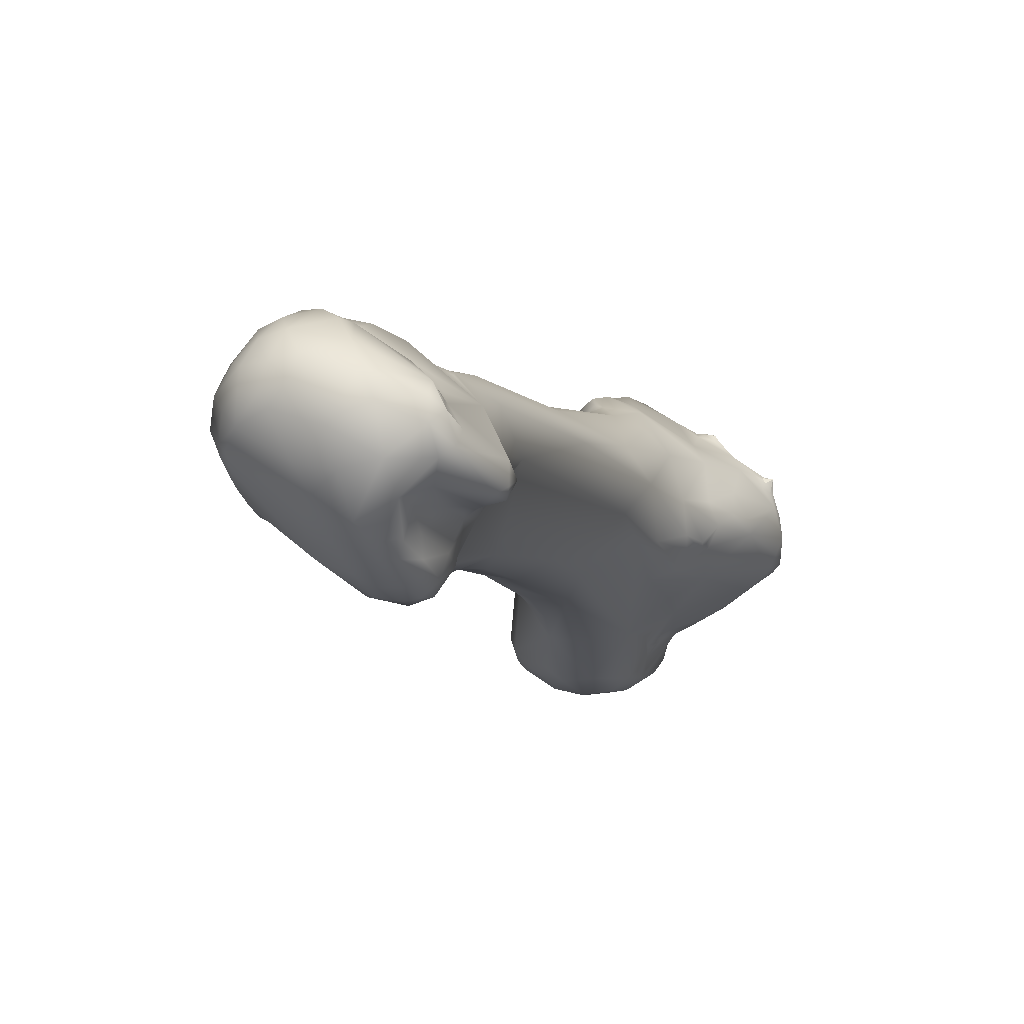
<metadata>
{"format":"obj","ext":"obj","renderer":"f3d","projection":"perspective","resolution":1024,"background":"white","views":[{"elev":-21.3,"azim":-16.1,"up":"+Z"}]}
</metadata>
<code>
v -121.4 -96.17 -55.65
v -121.1 -95.07 -55.26
v -120.4 -95.05 -55.88
v -120.3 -93.57 -54.3
v -118.4 -92.04 -55.29
v -117.1 -91.81 -55.85
v -116.5 -90.25 -54.68
v -117.8 -90.8 -54.05
v -120.8 -101 -57.57
v -119.4 -100.3 -58.23
v -119.4 -97.78 -57.6
v -122.1 -97.87 -55.44
v -120.8 -98.05 -56.84
v -122.1 -96.62 -54.18
v -122.6 -99.61 -51.25
v -117.1 -97.77 -58.2
v -115.9 -94.08 -57.05
v -118 -93.83 -56.66
v -117.9 -91.26 -52.92
v -114.6 -90.16 -54.97
v -114.2 -89.49 -54.29
v -114.9 -89.46 -53.03
v -113.8 -89.64 -54.49
v -113.6 -89.38 -53.95
v -113.3 -90.53 -54.84
v -113.1 -89.62 -54.1
v -113.2 -89.45 -53.76
v -113.4 -89.44 -52.71
v -151.2 -147.5 -64.48
v -151.7 -147.4 -63.95
v -150.6 -145.6 -64.59
v -146.3 -142.9 -66.68
v -147.1 -142.2 -65.47
v -149 -140.9 -63.69
v -148.5 -141 -64.32
v -149.2 -143.2 -64.77
v -149.6 -141 -61.98
v -150 -141.6 -60.52
v -145.5 -141.4 -65.36
v -147.9 -140.1 -63.71
v -148.7 -140.1 -62.43
v -149.1 -140.8 -60.72
v -148 -140.6 -60.67
v -122.4 -107.2 -57.5
v -124.5 -107 -54.57
v -118 -102.2 -58.47
v -121 -96.55 -50.69
v -115.2 -98.63 -58.01
v -114.7 -100.3 -57.58
v -113.5 -96.47 -57.16
v -113.7 -94.17 -56.64
v -117.8 -93.39 -49.21
v -118 -94.99 -48.16
v -111.7 -93.75 -55.41
v -115.4 -91.68 -49.3
v -112.2 -90.33 -53.9
v -112.3 -89.86 -53.5
v -112.2 -89.97 -53
v -112.7 -89.9 -52.1
v -111.7 -90.5 -53.19
v -111.8 -90.5 -52.59
v -113.8 -90.29 -50.67
v -112.7 -91.23 -50.32
v -151.6 -150.2 -63.38
v -152.1 -149.7 -62.36
v -152.1 -150.3 -61.05
v -146.8 -149.3 -67.81
v -148.4 -149.4 -66.65
v -151.7 -148.3 -63.95
v -152 -148.2 -63.49
v -152.2 -146.7 -62.16
v -152.3 -148.3 -61
v -144.8 -146.9 -69.15
v -146.4 -145.5 -68.07
v -151.3 -144.1 -60.36
v -143.2 -144.9 -69.55
v -143.3 -146.5 -69.62
v -141.8 -145.5 -69.81
v -148.5 -141.8 -59.59
v -150.5 -143.6 -59.14
v -149.8 -143 -59.04
v -143.2 -143.4 -69.02
v -142.4 -142.8 -68.63
v -141.1 -143.9 -69.47
v -140.8 -142.7 -68.4
v -144.3 -141.2 -65.45
v -141 -140.6 -66.54
v -140.1 -140.8 -66.78
v -143 -139.1 -63.61
v -142.7 -138.9 -63.86
v -142.4 -138.6 -63.38
v -144.7 -139.8 -63.47
v -145.4 -139.5 -61.57
v -143.5 -139.2 -63.41
v -143 -138.8 -62.8
v -142.5 -138.7 -62.91
v -145 -140 -59.09
v -140.1 -139.5 -65.94
v -139.6 -139.8 -66.12
v -139.1 -138.9 -65.74
v -141.8 -137.9 -63.57
v -141.8 -137.3 -62.76
v -142.3 -138.3 -62.9
v -142.4 -138.3 -62.56
v -142.9 -138.1 -62.11
v -142.3 -137.7 -62.21
v -142.3 -137.5 -61.79
v -142.9 -137.7 -60.9
v -138.3 -137 -64.97
v -137 -136.1 -64.55
v -136.5 -132.1 -62.2
v -136.8 -133.9 -63.37
v -135.8 -133.7 -63.37
v -135.4 -132.2 -62.8
v -136.6 -129.5 -59.04
v -132.6 -125 -59.72
v -131.7 -124.5 -60.07
v -130 -121.8 -59.55
v -129.5 -119.9 -58.76
v -127.4 -117 -58.32
v -127 -117.7 -58.78
v -127.5 -114.3 -55.73
v -127.5 -113.8 -53.66
v -125.2 -111.9 -57.07
v -124.2 -112 -57.85
v -120.4 -108.1 -57.98
v -113.8 -99.91 -56.84
v -113.3 -98.86 -56.95
v -113 -99.71 -55.73
v -113.5 -101.3 -55.47
v -112.9 -100.7 -55.25
v -112.5 -97.24 -56.41
v -112.6 -98.22 -56.08
v -110.7 -93.71 -54.47
v -111 -95.32 -55.29
v -110.4 -93.8 -53.38
v -110.5 -96.1 -54.49
v -111.1 -94.02 -50.84
v -114.1 -92.17 -48.75
v -112.7 -93.3 -49.17
v -115.3 -93.49 -47.9
v -111.1 -92.13 -52.19
v -147 -152.7 -66.1
v -149 -151.6 -65.44
v -150.4 -152.2 -63.04
v -150.9 -152.1 -62.33
v -151.7 -151.2 -61.79
v -151.8 -150.3 -59.95
v -151.6 -151.2 -60.52
v -150.5 -152.6 -60.74
v -150.8 -151.5 -59.16
v -147.8 -150.8 -66.76
v -145.7 -150.9 -67.94
v -151.5 -147.8 -58.97
v -150.3 -148.6 -57.17
v -144.4 -148.9 -69
v -144.1 -150.1 -68.59
v -142.9 -149.1 -68.96
v -143.4 -150.3 -68.3
v -142.9 -149.8 -68.27
v -141.9 -149.2 -67.49
v -149.7 -145.9 -56.88
v -142.2 -147 -69.61
v -140.9 -145.7 -69.64
v -141.4 -147.9 -69.04
v -140.1 -146.5 -68.85
v -141.5 -148.4 -68.59
v -139.8 -146.9 -67.54
v -148.4 -144.6 -56.86
v -147.6 -145.4 -56.07
v -139.9 -143.4 -68.46
v -140 -144.9 -69.21
v -139.1 -145.3 -67.62
v -138.6 -142.8 -66.66
v -138.6 -139.7 -65.9
v -138.7 -140.7 -66.22
v -138 -139.9 -65.47
v -137.6 -140.8 -65.05
v -141.6 -136.6 -58.66
v -140.6 -137.3 -56.26
v -133.6 -134.1 -62.37
v -133.5 -131.4 -62.32
v -133.9 -125.2 -55.07
v -129.9 -125.1 -60.42
v -129.3 -127.2 -60.39
v -125 -122.2 -58.61
v -124.4 -117.5 -58.75
v -125.5 -113.7 -49.05
v -125 -110.3 -50.39
v -117.2 -108.1 -57.08
v -121.6 -105.9 -46.67
v -119.8 -101.8 -46.43
v -119.7 -103.5 -45.39
v -114.3 -103.4 -55.46
v -118.1 -99.88 -45.9
v -117.9 -101.3 -44.83
v -112.9 -101.2 -55.09
v -112.6 -100.7 -54.93
v -112.6 -101.1 -54.59
v -112.2 -100.5 -54.58
v -112.7 -101.9 -54.71
v -111.9 -100.7 -54.33
v -111.8 -101.7 -54.16
v -116.5 -97.89 -46.26
v -115.9 -97.85 -46.17
v -116.4 -99.42 -45.41
v -115.2 -99.11 -45.71
v -111 -98.02 -54.24
v -110.5 -98.74 -53.42
v -109.8 -100.4 -53.25
v -114.1 -98.58 -46.53
v -110.3 -97.01 -53.2
v -110.2 -96.8 -52.24
v -145 -153.9 -65.72
v -147.8 -153.7 -64.23
v -147 -154.4 -63.65
v -147 -154.5 -62.6
v -149.6 -153.3 -61.9
v -149.1 -153.4 -60.4
v -149.5 -152.4 -58.75
v -143.8 -152.5 -67.09
v -142.9 -151.5 -67.06
v -142.1 -152.5 -66.3
v -149.6 -151.3 -57.68
v -148.3 -149.7 -56.38
v -141.1 -150.1 -66.36
v -148.9 -147.4 -56.13
v -147.1 -149.6 -56.38
v -139.2 -147.6 -65.87
v -139.7 -149.5 -65.97
v -138.9 -148.3 -65.61
v -146.4 -144.5 -56.53
v -146.3 -146.9 -55.55
v -138.7 -145.4 -65.63
v -137.7 -146.5 -64.45
v -137.4 -143.4 -64.06
v -136.6 -144 -62.65
v -142.9 -141.8 -56.67
v -140.6 -140.4 -55.75
v -127.9 -127.1 -59.57
v -118 -114.9 -55.67
v -123 -111.1 -46.71
v -115 -110 -55.02
v -120.3 -107.3 -43.33
v -112.8 -105.1 -54.12
v -117 -101.4 -43.48
v -117.8 -103.6 -42.28
v -116.8 -102.5 -42.09
v -109.3 -103.2 -53.19
v -108.6 -103.5 -52.85
v -116.6 -100.5 -44.39
v -115.8 -101.1 -43.35
v -115 -101.7 -43.49
v -109.3 -100.8 -52.84
v -110.2 -101.1 -50.28
v -145.6 -154.9 -63.23
v -146.3 -154.6 -61.32
v -146.6 -153.9 -59.75
v -142.3 -154.1 -65.44
v -143 -155 -64.07
v -141.4 -154.1 -64.81
v -140.9 -153.7 -63.64
v -143.1 -155.1 -62.79
v -142.1 -154.7 -63.16
v -142 -154.1 -62.42
v -142.5 -153.9 -61.49
v -143.5 -153.4 -60.2
v -142.8 -154.6 -61.68
v -147.6 -151.4 -57
v -147 -152.6 -57.96
v -146.2 -152.5 -58.1
v -142.1 -151 -60.13
v -141.1 -150.6 -60.36
v -141.5 -152.9 -62.01
v -143.8 -152 -59.64
v -145.9 -150.7 -57.63
v -145.3 -149.5 -56.85
v -138.8 -149.8 -65.95
v -138.6 -151.1 -65.84
v -137.7 -150.1 -65.67
v -137.9 -151.1 -65.3
v -137.1 -149.9 -64.44
v -137.9 -151.1 -63.85
v -141.6 -150 -59.18
v -144.3 -148.3 -55.96
v -142.4 -147.6 -56.36
v -137.6 -148.5 -64.96
v -143.4 -146 -55.76
v -141.9 -144.8 -55.97
v -141 -145.4 -56.29
v -136.5 -145.1 -60.95
v -137.9 -146.1 -58.84
v -139.1 -144.7 -56.66
v -139.7 -143.2 -55.63
v -138.9 -144.2 -56.25
v -136 -143.1 -57.36
v -137.8 -140 -54.44
v -136.9 -141.2 -54.89
v -134.1 -140.5 -59.24
v -134.5 -140.5 -55.68
v -130.3 -129.3 -50.79
v -131.7 -128.9 -51.04
v -123.1 -125.2 -55.44
v -121 -121.2 -55.72
v -119.1 -119.9 -54.94
v -124.7 -117.4 -47.21
v -123.6 -118.9 -46.29
v -116.4 -117.7 -53.41
v -123.3 -114.8 -46.09
v -122.8 -116.2 -45.22
v -122.5 -117.1 -45.21
v -122.3 -115.6 -43.97
v -116.1 -115.2 -54.88
v -116 -116.5 -53.99
v -115.4 -116.4 -53.74
v -115.5 -116.8 -53.61
v -114.7 -115.8 -53.56
v -122.1 -111.5 -44.65
v -122.2 -113.4 -43.68
v -121.5 -114 -43.03
v -113.6 -113.1 -54.5
v -116.1 -103 -41.87
v -117.5 -104.4 -41.32
v -116.8 -104.2 -41.05
v -108.2 -103.9 -52.21
v -107.9 -106.3 -52.42
v -107.3 -106.1 -51.95
v -108.3 -104.3 -50.83
v -128.2 -133.5 -54.75
v -129.1 -131.6 -52.11
v -122.9 -125.3 -51.1
v -120.4 -122.7 -52.24
v -121.9 -119.7 -46.54
v -116.9 -118.8 -51.46
v -118 -119.3 -48.67
v -119.7 -119.5 -47.2
v -122.2 -116.8 -44.63
v -122 -115.9 -43.77
v -121.8 -117.5 -45.05
v -120.9 -115.8 -43.47
v -119.3 -117.6 -45.13
v -114.9 -116.5 -53.36
v -114.5 -116.2 -53.29
v -114.1 -115.5 -53.26
v -114.4 -116.7 -50.52
v -118.9 -115.1 -43.61
v -120 -112.7 -42.28
v -119.9 -113.6 -42.51
v -113.5 -116 -51.85
v -112.3 -115.7 -50.81
v -110.5 -114 -51.41
v -117.8 -110.8 -40.97
v -114 -109.5 -41.87
v -117 -107.7 -40.04
v -115.8 -106.8 -40.31
v -115.7 -108.1 -40.13
v -107.3 -109.1 -51.91
v -106.7 -108.2 -51.7
v -106.5 -108.4 -51.26
v -106.5 -109 -51.34
v -106.5 -108.4 -50.79
v -107.3 -110.3 -51.18
v -106.4 -109.2 -50.58
v -109.4 -106.3 -46.94
v -107.2 -106.2 -51.41
v -107.5 -106.2 -50.31
v -112.2 -115.4 -49.15
v -114.3 -115.9 -47.47
v -114.7 -114.8 -45.85
v -110.8 -114.6 -50.51
v -110.8 -113.2 -46.51
v -108.7 -112 -47.16
v -107.8 -111.6 -48.33
v -108 -111.6 -47.28
v -107.8 -111.4 -47.2
v -109.3 -112.1 -46.26
v -108.5 -111.9 -46.67
v -108.3 -111.1 -46.2
v -108.6 -111.7 -46.27
v -108.4 -111.5 -46.16
v -107.9 -111.9 -46.35
v -111.4 -109.9 -43.08
v -111 -109.2 -42.83
v -110.3 -110.7 -44.47
v -111 -109.8 -43.01
v -111.2 -109.6 -42.59
v -109.6 -109.9 -44.67
v -110.8 -109.3 -43.07
v -112.6 -110 -43.01
v -112.3 -109.3 -42.47
v -112.3 -108.6 -42.18
v -111.9 -109.6 -42.6
v -111.7 -109.3 -42.39
v -111.4 -108.9 -42.6
v -106.9 -110.7 -50.14
v -107.5 -108.8 -48.4
v -107 -110.7 -48.64
v -112.2 -107.9 -42.48
v -110.2 -96.8 -52.24
v -109.3 -100.8 -52.84
v -142.1 -154.7 -63.16
v -107.8 -111.4 -47.2
v -108.5 -111.9 -46.67
v -108.3 -111.1 -46.2
v -108.6 -111.7 -46.27
v -108.4 -111.5 -46.16
v -107.9 -111.9 -46.35
v -107.9 -111.9 -46.35
v -107.9 -111.9 -46.35
v -107.9 -111.9 -46.35
v -107.9 -111.9 -46.35
v -107.9 -111.9 -46.35
v -110.3 -110.7 -44.47
v -111 -109.8 -43.01
v -111.2 -109.6 -42.59
v -111.2 -109.6 -42.59
v -109.6 -109.9 -44.67
v -112.3 -108.6 -42.18
v -111.7 -109.3 -42.39
v -107 -110.7 -48.64
g grp1
f 1 12 2
f 12 14 2
f 2 14 4
f 1 2 3
f 2 5 3
f 2 4 5
f 3 5 18
f 13 3 11
f 3 13 1
f 18 11 3
f 14 47 4
f 18 5 6
f 5 4 8
f 6 5 7
f 5 8 7
f 44 45 12
f 16 46 10
f 13 9 12
f 9 44 12
f 13 11 10
f 11 16 10
f 12 1 13
f 10 9 13
f 12 45 14
f 14 45 15
f 47 14 15
f 48 46 16
f 16 11 18
f 6 17 18
f 51 17 20
f 18 17 16
f 17 51 16
f 6 20 17
f 19 4 47
f 8 4 19
f 47 52 19
f 20 25 51
f 51 25 54
f 7 20 6
f 21 20 7
f 8 22 7
f 8 19 22
f 55 22 19
f 55 62 22
f 25 20 23
f 23 20 21
f 23 21 24
f 22 21 7
f 22 24 21
f 25 23 26
f 23 24 26
f 26 24 27
f 27 24 28
f 24 22 28
f 26 56 25
f 56 26 57
f 57 26 27
f 57 27 28
f 29 31 74
f 31 30 71
f 29 69 30
f 69 70 30
f 29 30 31
f 70 71 30
f 74 36 32
f 74 31 36
f 31 71 37
f 37 75 38
f 71 72 75
f 37 71 75
f 82 76 74
f 74 32 82
f 34 35 36
f 36 35 33
f 31 34 36
f 31 37 34
f 32 36 33
f 38 42 37
f 42 41 37
f 33 39 32
f 33 35 39
f 40 35 34
f 40 39 35
f 34 41 40
f 40 41 93
f 40 92 39
f 93 92 40
f 34 37 41
f 42 79 43
f 42 43 41
f 44 124 45
f 123 189 45
f 10 44 9
f 46 44 10
f 46 126 44
f 45 189 15
f 49 190 46
f 49 46 48
f 47 15 192
f 51 50 16
f 50 48 16
f 128 48 50
f 53 47 192
f 128 50 132
f 52 47 53
f 50 54 135
f 50 51 54
f 56 134 54
f 139 62 55
f 55 19 52
f 55 52 141
f 141 139 55
f 53 141 52
f 25 56 54
f 56 57 60
f 60 57 58
f 57 28 58
f 58 28 59
f 134 56 60
f 60 58 61
f 58 59 61
f 62 59 28
f 60 136 134
f 59 63 61
f 63 59 62
f 142 60 61
f 142 136 60
f 142 61 63
f 28 22 62
f 139 63 62
f 68 64 69
f 64 68 144
f 64 65 70
f 64 147 65
f 144 145 64
f 147 66 65
f 66 72 65
f 68 74 67
f 152 68 67
f 29 68 69
f 74 68 29
f 144 68 152
f 69 64 70
f 70 65 71
f 65 72 71
f 156 67 73
f 73 77 156
f 67 74 73
f 72 154 75
f 75 154 80
f 154 162 80
f 76 77 73
f 76 78 77
f 156 77 163
f 84 164 78
f 78 76 84
f 163 77 78
f 163 78 164
f 172 164 84
f 76 73 74
f 232 97 79
f 38 75 80
f 81 38 80
f 81 42 38
f 79 42 81
f 169 81 80
f 81 169 79
f 162 169 80
f 82 84 76
f 82 83 84
f 85 84 83
f 83 88 85
f 85 88 176
f 84 171 172
f 84 85 171
f 82 32 83
f 86 87 83
f 83 32 86
f 32 39 86
f 39 92 86
f 97 43 79
f 97 41 43
f 97 93 41
f 171 85 176
f 87 88 83
f 87 98 88
f 87 86 98
f 99 175 88
f 98 99 88
f 176 88 175
f 89 90 86
f 94 89 86
f 94 96 89
f 90 101 86
f 91 90 89
f 89 96 91
f 90 91 101
f 103 91 96
f 101 91 103
f 92 94 86
f 93 108 92
f 108 105 92
f 95 94 92
f 92 105 95
f 95 96 94
f 105 96 95
f 96 104 103
f 96 105 104
f 108 93 97
f 109 98 86
f 98 100 99
f 99 100 175
f 100 109 175
f 100 98 109
f 101 109 86
f 101 103 102
f 102 103 106
f 102 115 101
f 103 104 106
f 104 105 106
f 105 107 106
f 108 107 105
f 106 115 102
f 106 107 115
f 107 108 115
f 109 110 175
f 109 112 110
f 113 110 112
f 175 110 181
f 110 113 181
f 101 112 109
f 115 108 179
f 101 111 112
f 114 112 111
f 114 113 112
f 111 117 114
f 113 114 182
f 101 115 111
f 114 184 182
f 114 117 184
f 111 115 116
f 117 116 118
f 184 117 118
f 116 117 111
f 183 123 115
f 116 119 118
f 116 115 122
f 115 123 122
f 118 121 187
f 187 184 118
f 119 116 122
f 121 118 120
f 119 120 118
f 123 183 189
f 119 122 120
f 125 121 120
f 120 122 124
f 187 121 125
f 120 124 125
f 44 125 124
f 122 45 124
f 122 123 45
f 125 44 187
f 190 187 126
f 187 44 126
f 190 126 46
f 191 192 15
f 49 194 190
f 129 194 127
f 127 194 49
f 129 130 194
f 49 48 128
f 127 49 128
f 133 128 132
f 127 128 129
f 129 128 133
f 131 130 129
f 208 129 133
f 197 130 131
f 197 131 198
f 198 131 129
f 129 208 209
f 192 195 53
f 141 195 204
f 135 132 50
f 135 137 132
f 208 133 132
f 208 132 137
f 208 137 212
f 141 53 195
f 135 54 134
f 137 135 134
f 136 137 134
f 136 142 138
f 213 137 136
f 136 138 213
f 137 213 212
f 138 63 140
f 138 211 213
f 63 139 140
f 140 139 211
f 140 211 138
f 141 211 139
f 138 142 63
f 143 144 152
f 215 144 143
f 144 215 145
f 145 146 64
f 64 146 147
f 145 215 218
f 218 146 145
f 218 150 146
f 149 66 147
f 66 148 72
f 66 149 148
f 150 149 147
f 150 147 146
f 149 150 151
f 149 151 148
f 153 67 156
f 157 153 156
f 221 157 159
f 157 221 153
f 67 153 152
f 152 153 143
f 148 154 72
f 155 154 148
f 155 148 151
f 155 162 154
f 155 225 227
f 227 162 155
f 157 156 158
f 158 156 163
f 163 165 158
f 167 158 165
f 158 160 159
f 157 158 159
f 167 160 158
f 167 161 160
f 160 221 159
f 160 222 221
f 227 170 162
f 164 165 163
f 166 164 172
f 166 165 164
f 167 166 168
f 165 166 167
f 168 161 167
f 170 169 162
f 170 232 169
f 232 79 169
f 172 171 174
f 174 171 176
f 174 173 172
f 172 173 166
f 234 173 174
f 168 166 173
f 236 234 174
f 234 168 173
f 97 232 238
f 174 178 236
f 178 174 176
f 177 178 176
f 238 180 97
f 177 176 175
f 177 181 178
f 179 108 97
f 180 179 97
f 175 181 177
f 179 180 183
f 181 113 182
f 183 115 179
f 182 185 181
f 240 181 185
f 181 240 303
f 182 184 185
f 240 185 186
f 188 189 183
f 183 180 188
f 185 184 186
f 186 184 187
f 304 186 190
f 186 187 190
f 188 242 189
f 241 304 190
f 242 191 15
f 15 189 242
f 245 190 194
f 192 191 193
f 196 192 193
f 196 195 192
f 245 194 130
f 245 130 201
f 203 245 201
f 249 245 203
f 196 251 195
f 246 196 193
f 246 251 196
f 201 130 197
f 197 199 201
f 199 198 200
f 197 198 199
f 129 200 198
f 200 129 209
f 199 203 201
f 199 200 202
f 202 200 209
f 202 203 199
f 203 202 209
f 210 249 203
f 206 204 195
f 206 205 204
f 205 141 204
f 206 207 205
f 195 251 206
f 206 251 207
f 211 205 207
f 209 208 212
f 209 210 203
f 213 209 212
f 211 255 213
f 210 209 399
f 205 211 141
f 214 215 143
f 143 153 214
f 153 221 214
f 216 215 214
f 216 218 215
f 216 217 218
f 217 219 218
f 217 257 219
f 214 256 216
f 216 256 217
f 218 219 150
f 258 220 219
f 258 219 257
f 258 270 220
f 220 151 150
f 224 151 220
f 224 155 151
f 220 150 219
f 259 221 223
f 222 223 221
f 223 222 226
f 214 221 259
f 224 220 269
f 270 269 220
f 271 228 269
f 275 276 271
f 276 228 271
f 224 225 155
f 224 269 225
f 269 228 225
f 222 160 161
f 226 222 161
f 276 277 228
f 228 277 285
f 227 233 170
f 228 227 225
f 227 228 233
f 228 285 233
f 229 161 168
f 226 161 229
f 223 226 230
f 230 226 229
f 230 229 231
f 230 278 223
f 231 278 230
f 231 235 287
f 288 232 170
f 170 233 288
f 233 285 288
f 234 229 168
f 236 229 234
f 235 231 229
f 229 236 235
f 236 237 235
f 288 238 232
f 288 289 238
f 236 178 181
f 238 289 239
f 239 180 238
f 303 240 186
f 180 306 188
f 307 306 180
f 306 242 188
f 309 242 306
f 304 241 313
f 191 318 244
f 191 242 318
f 241 190 243
f 321 241 243
f 245 243 190
f 245 321 243
f 245 249 326
f 244 193 191
f 247 246 193
f 244 247 193
f 244 323 247
f 246 248 252
f 247 248 246
f 247 323 248
f 252 322 253
f 248 322 252
f 254 210 399
f 249 210 250
f 254 250 210
f 400 255 328
f 253 364 211
f 364 255 211
f 211 252 253
f 252 211 207
f 252 251 246
f 251 252 207
f 255 400 213
f 214 260 256
f 260 263 256
f 256 257 217
f 257 256 263
f 263 268 257
f 258 257 268
f 260 214 259
f 259 261 260
f 260 261 264
f 264 261 262
f 401 262 274
f 401 274 265
f 263 260 264
f 265 274 266
f 268 401 265
f 265 266 268
f 275 266 274
f 268 263 264
f 271 268 267
f 267 268 266
f 275 267 266
f 271 270 258
f 271 258 268
f 275 271 267
f 269 270 271
f 279 259 223
f 279 261 259
f 279 281 261
f 261 281 283
f 262 261 283
f 274 262 283
f 274 272 275
f 272 274 273
f 284 272 273
f 276 275 272
f 277 276 272
f 277 284 285
f 272 284 277
f 231 287 278
f 279 223 278
f 279 278 280
f 280 278 287
f 281 279 280
f 282 280 287
f 280 282 281
f 281 282 283
f 292 283 282
f 283 292 274
f 273 274 292
f 273 292 284
f 285 286 288
f 290 288 286
f 289 288 290
f 285 284 286
f 292 286 284
f 237 287 235
f 282 287 237
f 282 237 291
f 282 291 292
f 290 295 289
f 286 292 290
f 292 291 296
f 292 293 290
f 295 293 292
f 295 290 293
f 292 296 295
f 296 300 295
f 289 294 239
f 294 289 295
f 239 294 297
f 237 236 299
f 236 181 299
f 299 291 237
f 299 296 291
f 329 300 296
f 294 298 297
f 301 297 298
f 294 295 298
f 295 300 298
f 181 303 299
f 329 296 299
f 303 329 299
f 297 302 239
f 302 180 239
f 302 297 301
f 298 330 301
f 302 307 180
f 303 186 304
f 332 329 303
f 302 301 307
f 304 305 303
f 303 305 332
f 332 305 308
f 335 332 334
f 307 310 306
f 314 308 305
f 308 334 332
f 309 306 310
f 309 318 242
f 309 319 318
f 310 312 309
f 310 307 311
f 311 337 310
f 310 337 312
f 338 312 337
f 309 312 319
f 338 320 312
f 305 304 313
f 305 313 314
f 317 314 313
f 315 314 317
f 308 314 316
f 316 314 315
f 334 308 342
f 342 308 316
f 316 315 342
f 342 315 317
f 342 317 343
f 343 317 344
f 319 244 318
f 319 312 320
f 319 320 244
f 320 347 244
f 321 313 241
f 344 317 313
f 344 313 321
f 354 244 347
f 326 321 245
f 357 326 358
f 324 248 323
f 324 322 248
f 253 322 398
f 254 325 250
f 328 325 400
f 250 326 249
f 358 326 327
f 327 326 250
f 325 327 250
f 365 327 325
f 365 325 328
f 255 364 328
f 329 331 300
f 300 331 298
f 330 298 331
f 329 332 331
f 333 330 331
f 330 333 301
f 331 332 335
f 301 333 307
f 333 331 336
f 307 339 311
f 307 333 339
f 331 335 336
f 335 334 368
f 336 335 341
f 335 368 341
f 336 341 333
f 339 337 311
f 339 338 337
f 341 340 339
f 340 338 339
f 340 320 338
f 340 341 346
f 341 339 333
f 349 334 342
f 343 349 342
f 349 343 344
f 349 345 334
f 368 345 367
f 345 368 334
f 368 369 341
f 340 346 348
f 348 347 320
f 340 348 320
f 344 351 349
f 351 350 349
f 349 350 345
f 345 350 367
f 350 351 370
f 350 370 367
f 244 354 323
f 348 352 347
f 352 354 347
f 348 346 352
f 351 344 321
f 351 321 357
f 346 369 353
f 346 353 352
f 357 321 326
f 351 357 362
f 395 351 362
f 391 356 353
f 398 356 418
f 353 390 391
f 354 324 323
f 355 322 324
f 322 355 398
f 355 324 354
f 352 356 354
f 356 355 354
f 356 398 355
f 352 353 356
f 359 358 327
f 365 359 327
f 359 365 361
f 360 362 357
f 359 363 360
f 359 360 358
f 358 360 357
f 363 359 361
f 363 395 360
f 360 395 362
f 396 363 361
f 395 363 397
f 364 396 366
f 363 396 420
f 366 365 328
f 361 365 366
f 366 328 364
f 366 396 361
f 373 367 370
f 368 367 371
f 368 371 369
f 341 369 346
f 370 351 373
f 367 373 371
f 371 373 372
f 384 369 371
f 372 376 371
f 371 376 384
f 369 389 353
f 351 395 373
f 374 373 375
f 374 372 373
f 395 397 373
f 373 397 375
f 376 372 377
f 381 377 374
f 377 372 374
f 420 396 402
f 402 396 407
f 374 375 408
f 396 378 409
f 376 377 379
f 376 379 384
f 410 405 403
f 404 387 413
f 417 378 396
f 380 379 411
f 379 380 384
f 406 412 404
f 406 404 413
f 369 384 389
f 382 389 384
f 382 392 389
f 398 364 253
f 398 394 364
f 382 384 385
f 392 382 386
f 385 386 382
f 383 394 415
f 417 364 388
f 383 388 364
f 394 383 364
f 414 387 388
f 383 415 388
f 388 415 414
f 414 413 387
f 353 389 390
f 389 392 390
f 392 393 390
f 393 391 390
f 418 419 394
f 418 394 398
f 392 416 393
f 415 394 419
f 364 417 396

</code>
